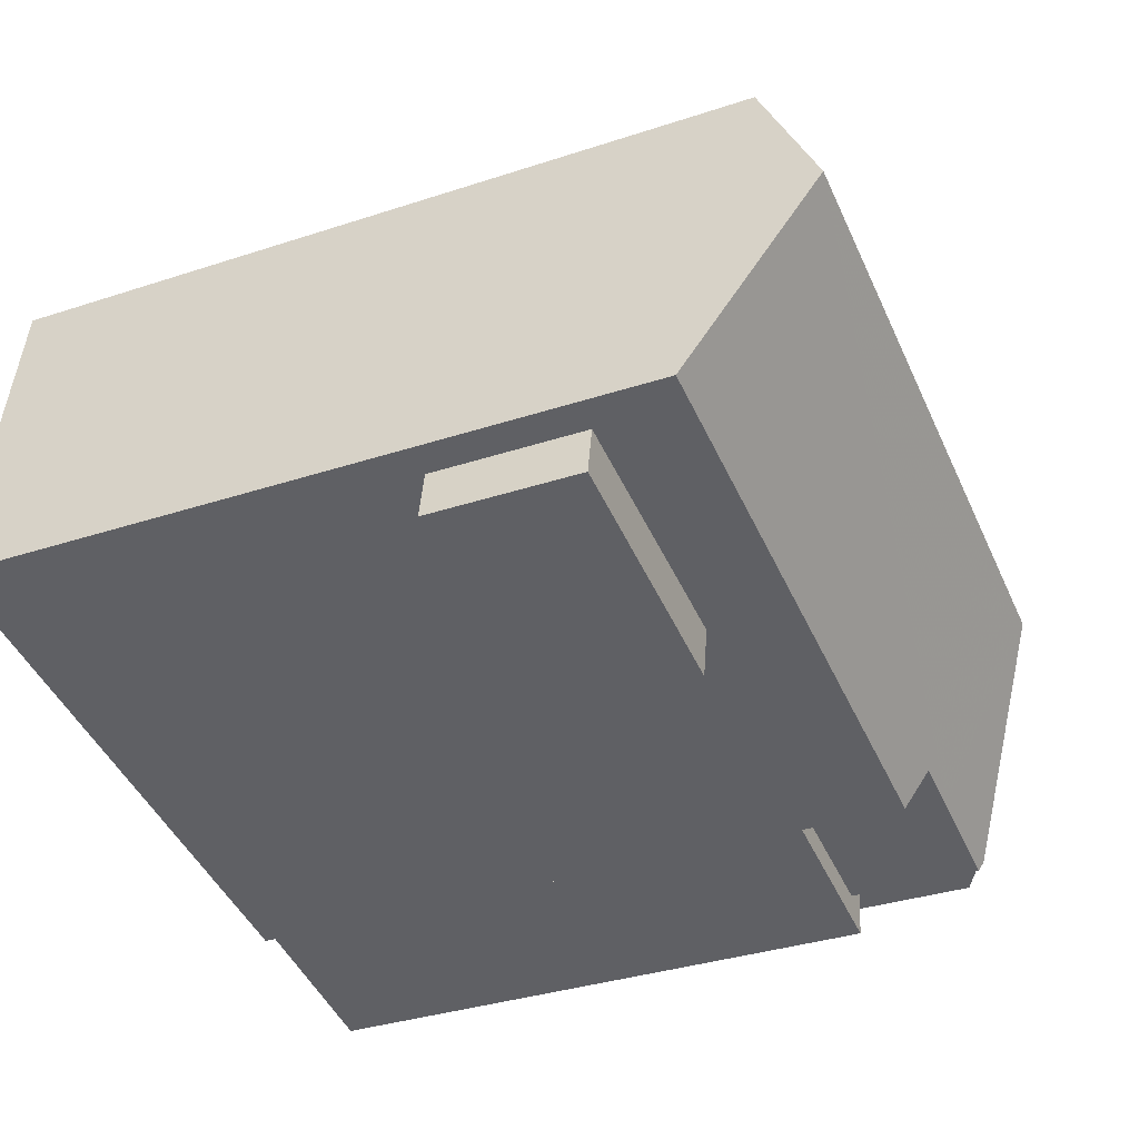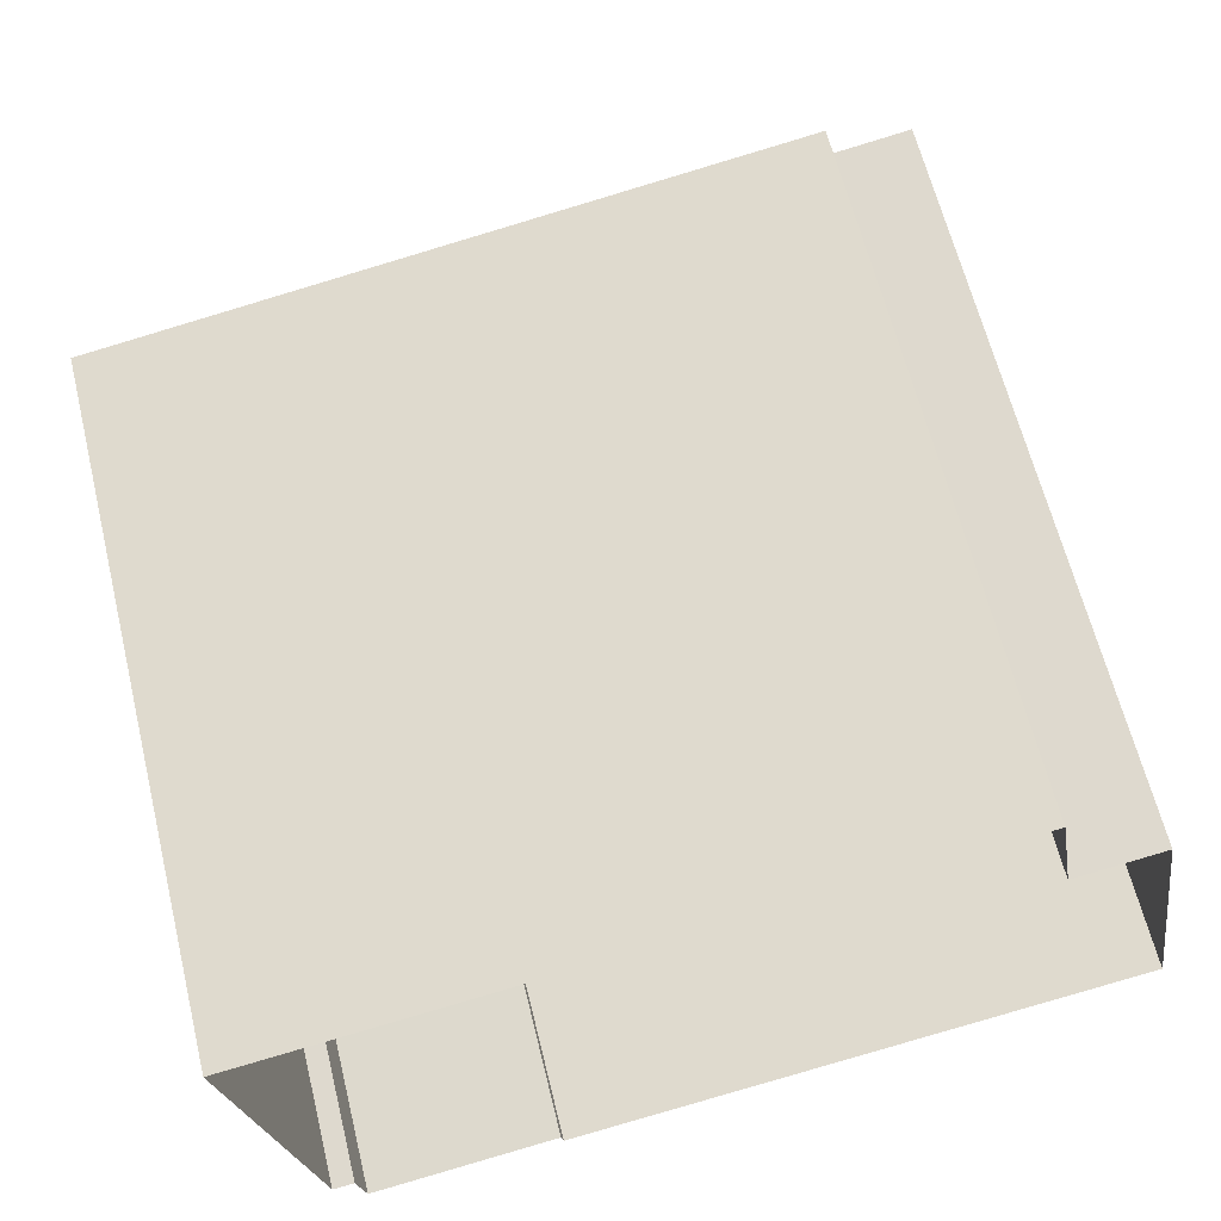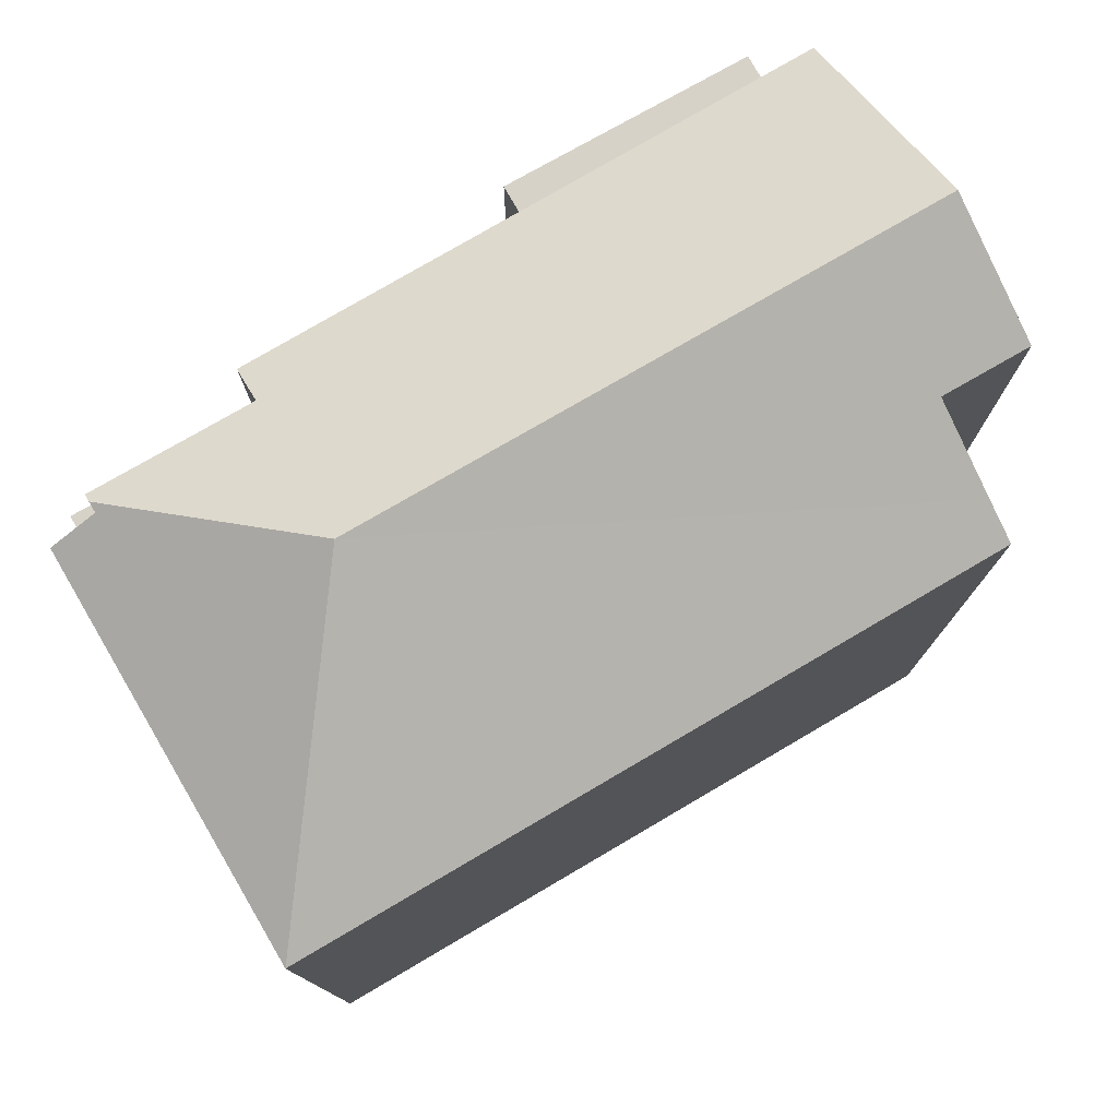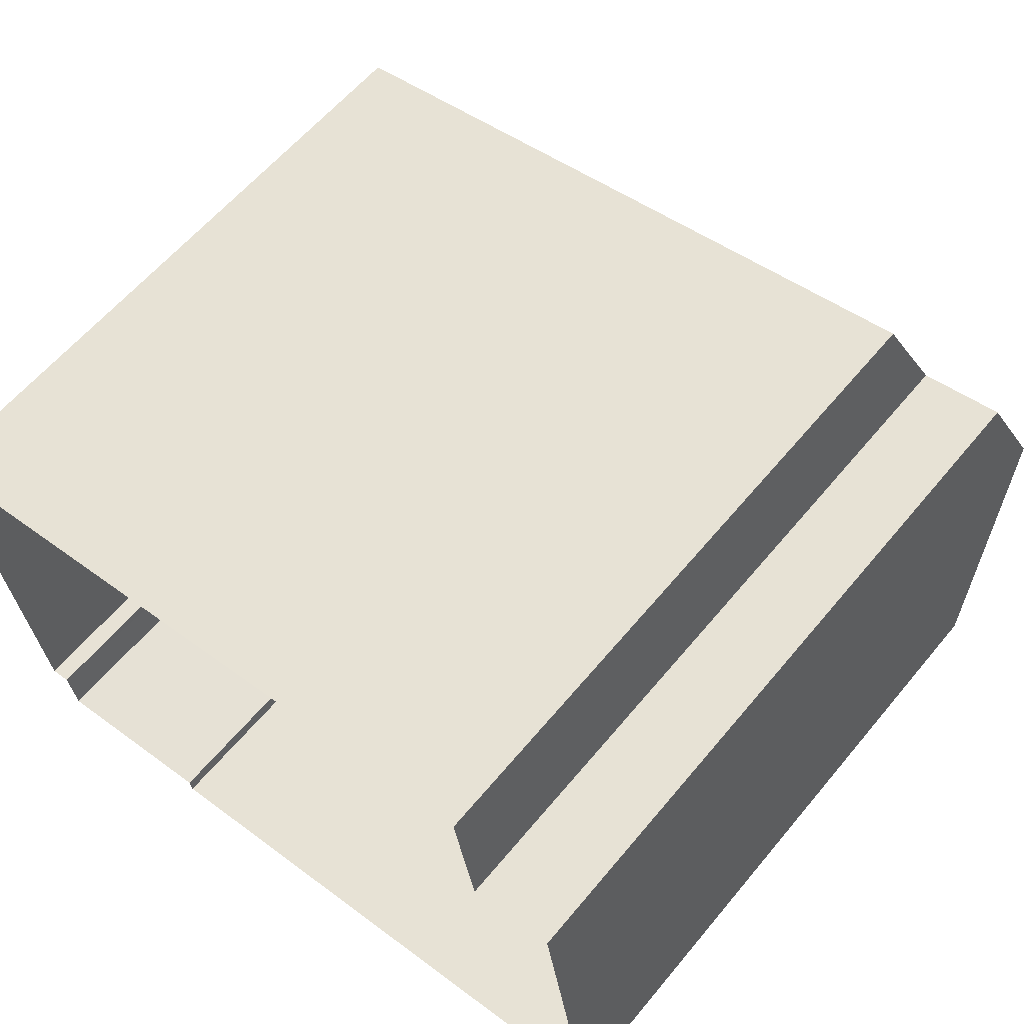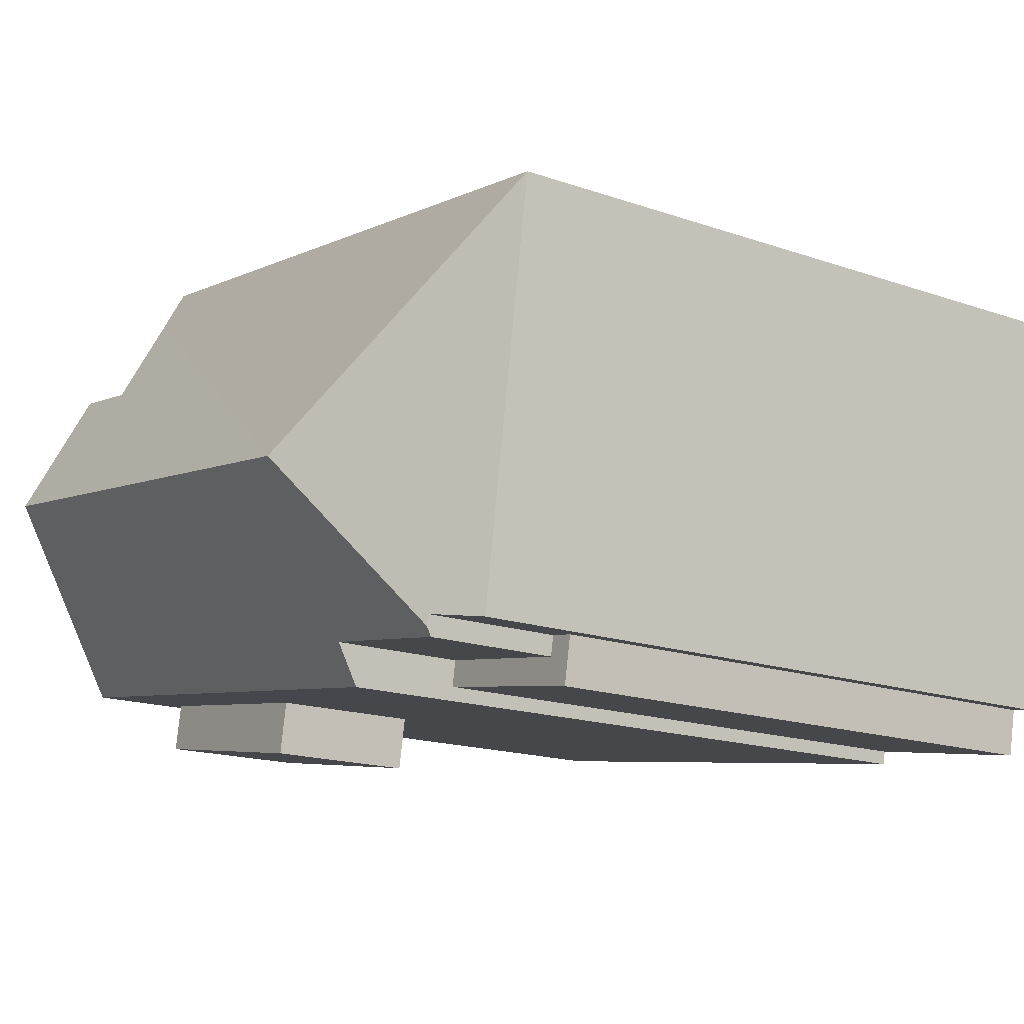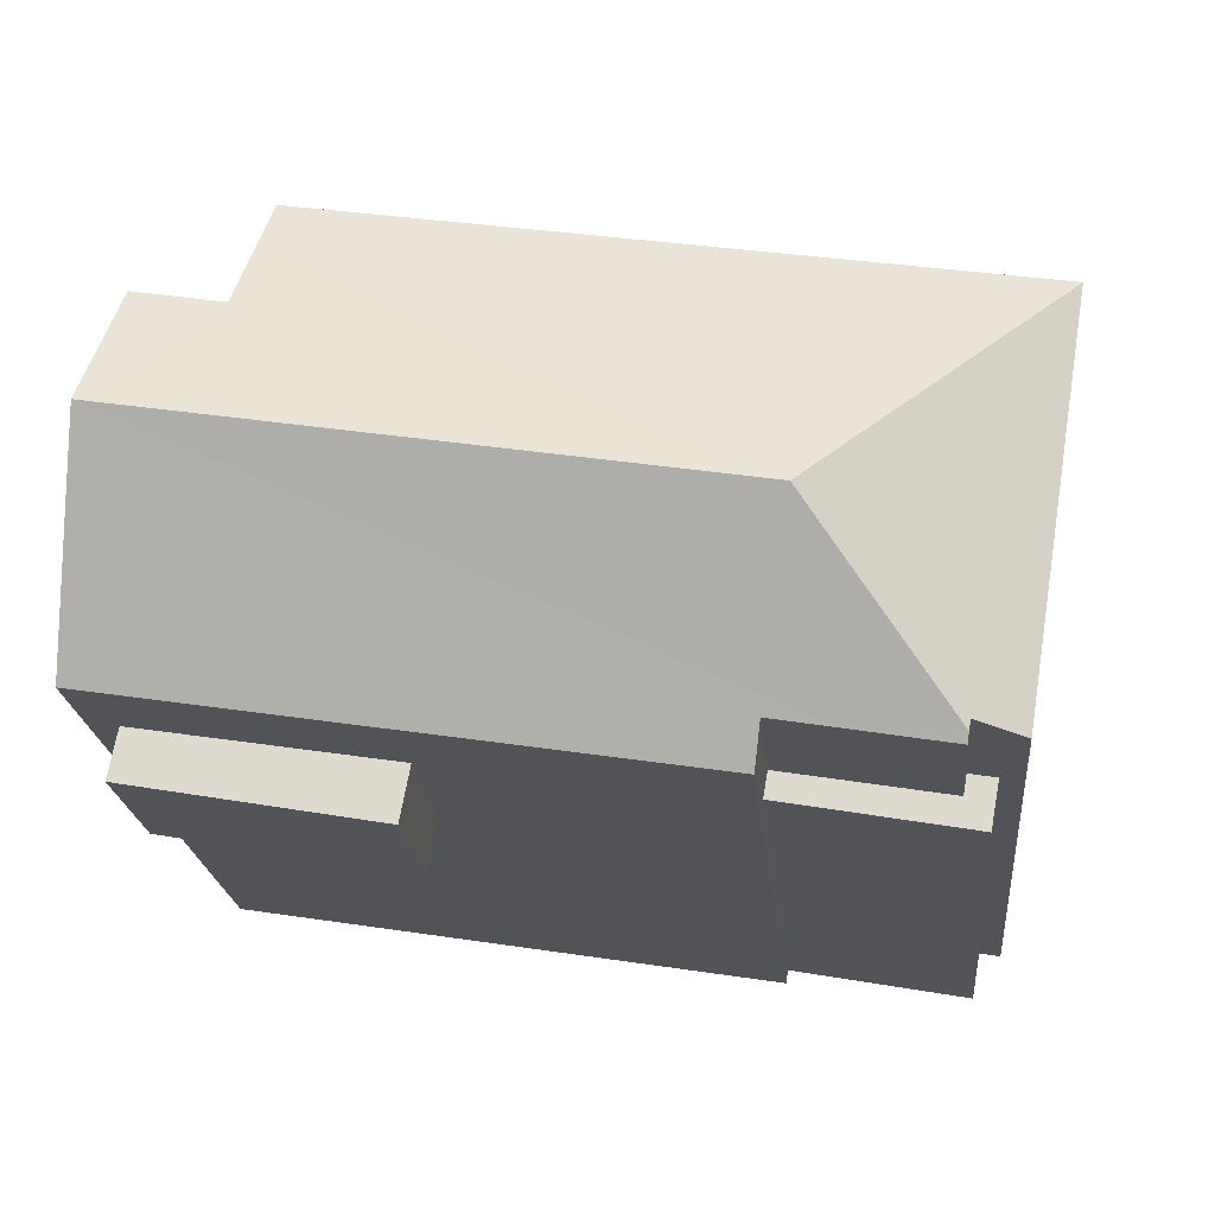
<metadata>
{"format":"obj","ext":"obj","renderer":"f3d","projection":"perspective","resolution":1024,"background":"white","views":[{"elev":-34.9,"azim":-66.3,"up":"+Y"},{"elev":63.4,"azim":166.2,"up":"+Y"},{"elev":78.1,"azim":140.3,"up":"+Z"},{"elev":60.6,"azim":-140.5,"up":"+Y"},{"elev":-17.1,"azim":55.3,"up":"+Y"},{"elev":-21.8,"azim":5.6,"up":"+Y"}]}
</metadata>
<code>
v 1.311e+04 -1.445e+04 15.14
v 1.311e+04 -1.445e+04 15.14
v 1.312e+04 -1.445e+04 15.14
v 1.312e+04 -1.446e+04 15.14
v 1.312e+04 -1.446e+04 15.14
v 1.311e+04 -1.446e+04 15.14
v 1.311e+04 -1.445e+04 15.14
v 1.311e+04 -1.446e+04 15.14
v 1.311e+04 -1.446e+04 15.14
v 1.312e+04 -1.446e+04 15.14
v 1.311e+04 -1.446e+04 21.08
v 1.311e+04 -1.446e+04 21.09
v 1.311e+04 -1.446e+04 21.08
v 1.311e+04 -1.446e+04 21.09
v 1.312e+04 -1.446e+04 22.79
v 1.312e+04 -1.446e+04 22.79
v 1.312e+04 -1.446e+04 22.79
v 1.311e+04 -1.446e+04 22.79
v 1.312e+04 -1.446e+04 22.79
v 1.311e+04 -1.446e+04 22.79
v 1.311e+04 -1.446e+04 23.08
v 1.311e+04 -1.446e+04 23.08
v 1.311e+04 -1.446e+04 23.09
v 1.311e+04 -1.446e+04 23.09
v 1.311e+04 -1.446e+04 24.22
v 1.311e+04 -1.446e+04 24.54
v 1.311e+04 -1.446e+04 24.22
v 1.311e+04 -1.446e+04 25.86
v 1.312e+04 -1.446e+04 24.54
v 1.312e+04 -1.446e+04 24.53
v 1.312e+04 -1.446e+04 24.61
v 1.312e+04 -1.446e+04 25.86
v 1.311e+04 -1.445e+04 25.03
v 1.311e+04 -1.445e+04 25.03
v 1.311e+04 -1.445e+04 24.47
v 1.312e+04 -1.445e+04 24.22
v 1.311e+04 -1.445e+04 24.22
v 1.312e+04 -1.446e+04 24.61
v 1.312e+04 -1.446e+04 24.22
v 1.311e+04 -1.446e+04 21.09
v 1.311e+04 -1.446e+04 23.09
v 1.311e+04 -1.445e+04 24.22
f 1 2 3
f 3 4 5
f 6 7 1
f 6 8 9
f 8 5 10
f 8 1 3
f 8 3 5
f 6 1 8
f 11 12 13
f 11 14 12
f 15 16 17
f 17 16 18
f 15 19 16
f 18 16 20
f 21 22 23
f 24 21 23
f 25 26 27
f 27 26 28
f 26 29 28
f 30 31 29
f 29 32 28
f 29 31 32
f 32 33 28
f 28 33 34
f 35 33 32
f 32 36 37
f 35 32 37
f 38 36 32
f 32 31 38
f 39 36 38
f 17 10 5
f 15 17 5
f 18 10 17
f 18 8 10
f 14 23 12
f 14 24 23
f 12 22 13
f 12 23 22
f 11 13 22
f 21 11 22
f 6 9 14
f 6 11 27
f 24 25 27
f 9 40 14
f 24 41 25
f 21 24 27
f 11 21 27
f 6 14 11
f 28 34 42
f 27 28 42
f 27 7 6
f 27 42 7
f 37 36 3
f 2 37 3
f 39 4 3
f 36 39 3
f 24 14 40
f 41 24 40
f 37 2 1
f 1 33 35
f 37 1 35
f 1 42 33
f 33 42 34
f 7 42 1
f 25 20 26
f 18 20 41
f 8 18 40
f 40 9 8
f 40 18 41
f 20 25 41
f 38 19 39
f 39 15 4
f 4 15 5
f 19 15 39
f 26 20 29
f 29 16 30
f 29 20 16
f 31 30 38
f 30 16 19
f 38 30 19

</code>
